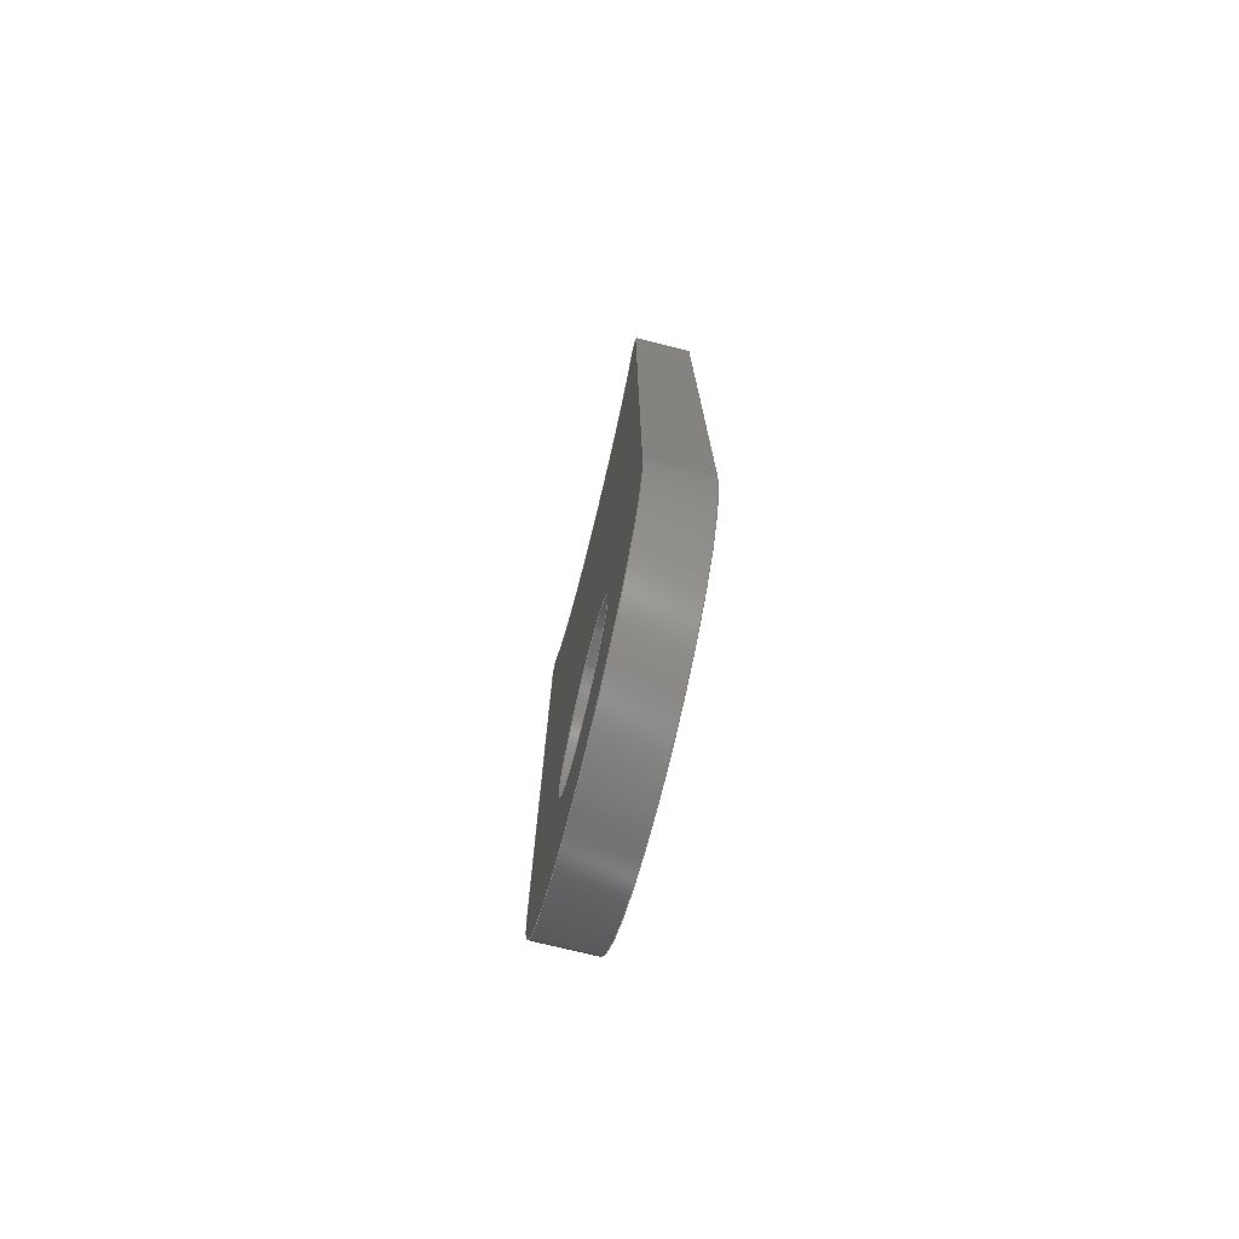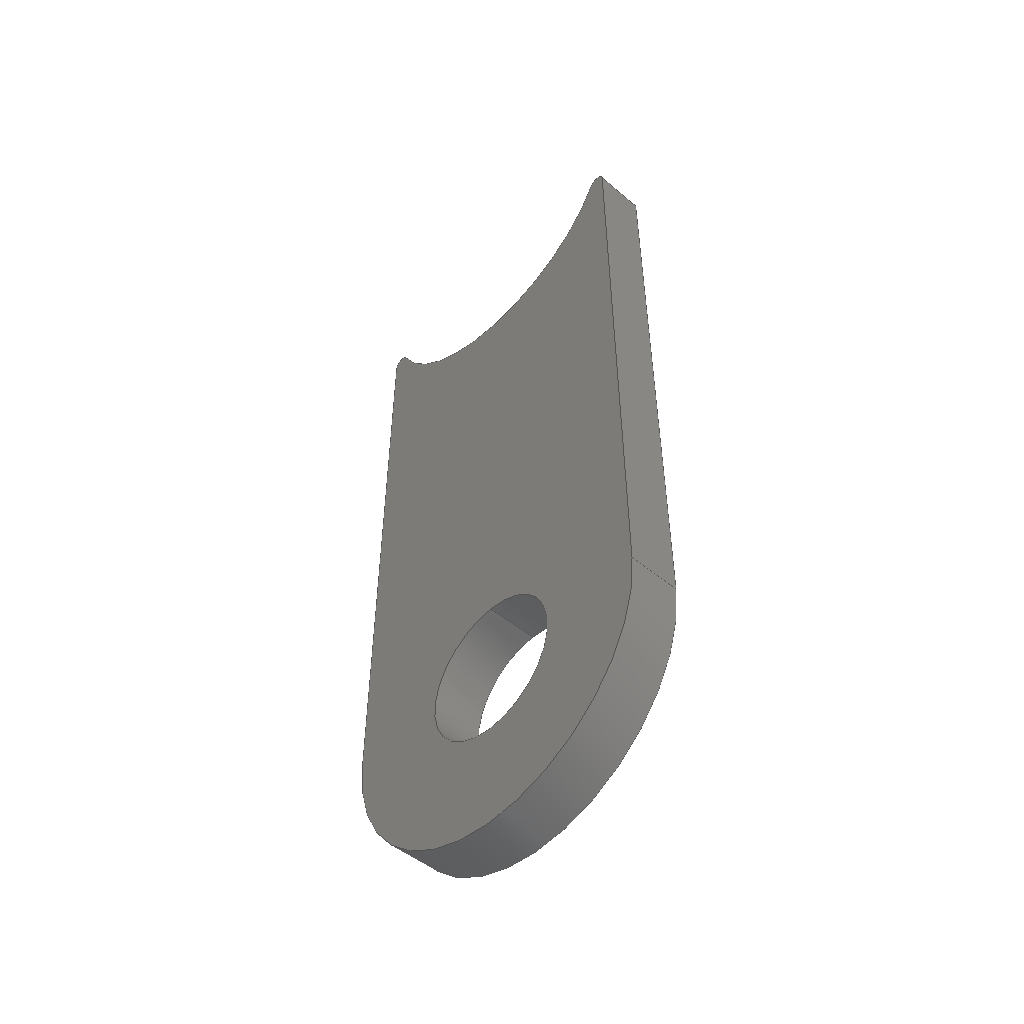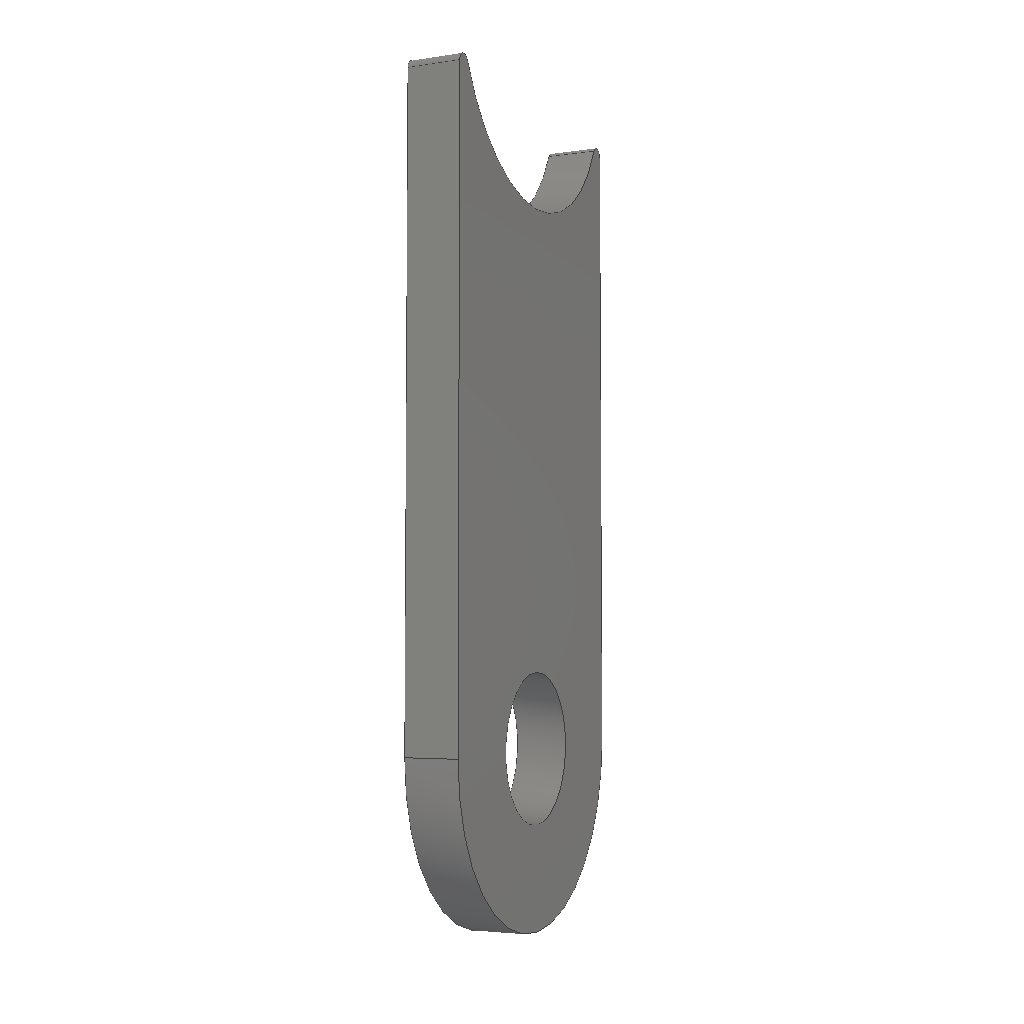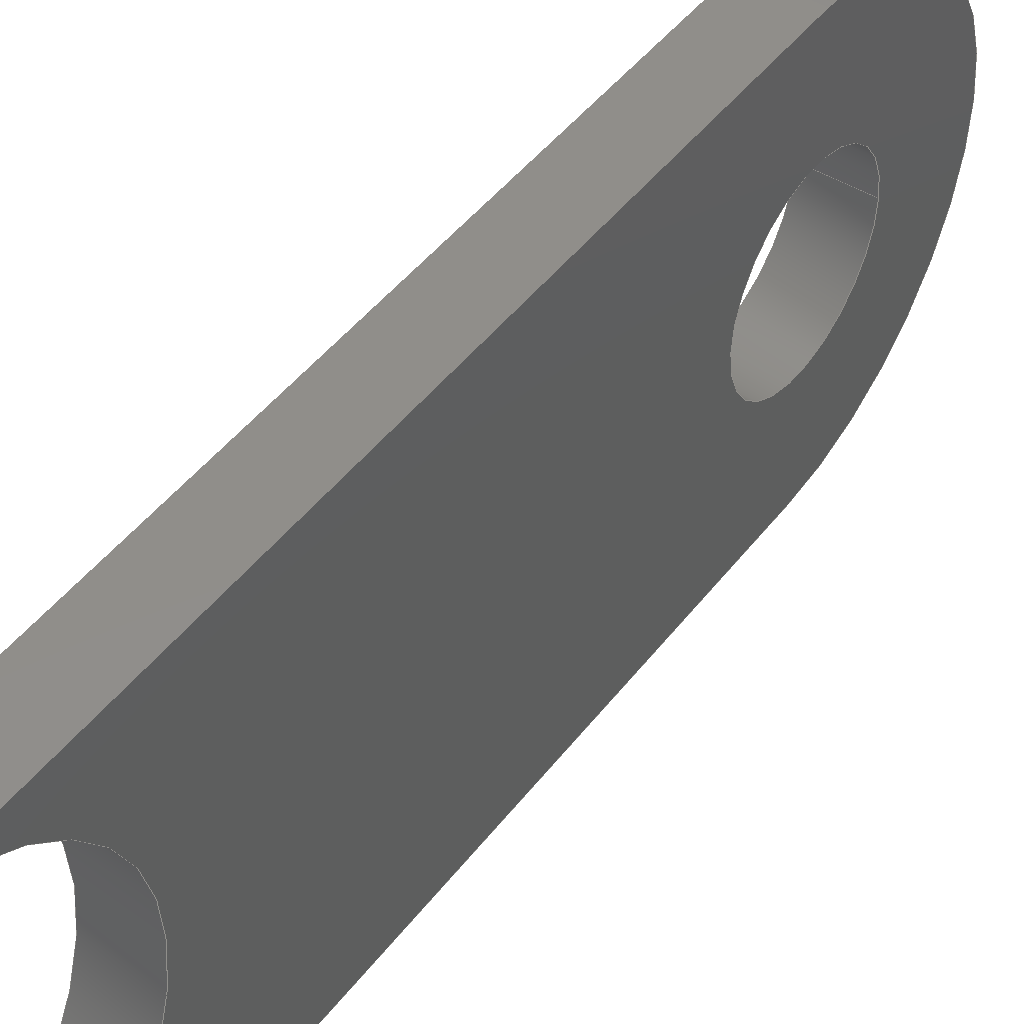
<metadata>
{"format":"iges","ext":"igs","renderer":"f3d","projection":"perspective","resolution":1024,"background":"white","views":[{"elev":-74.9,"azim":-13.8,"up":"+Y"},{"elev":-49.6,"azim":137.3,"up":"+Y"},{"elev":-4.4,"azim":-156.0,"up":"+Y"},{"elev":46.2,"azim":-144.8,"up":"+Z"}]}
</metadata>
<code>
START RECORD GO HERE.
1H,,1H;,20HCNEXT - IGES PRODUCT,32HEN_0901_011 (Bracket bottom).igs,44HI
BM CATIA IGES - CATIA Version 5 Release 19 ,27HCATIA Version 5 Release 1
9 ,32,75,6,75,15,11HEN_0901_011,1,2,2HMM,1000,1,15H2.018e+07,
0.001,1e+04,15HGameiro Nicolas,15HDESKTOP-OG5NSE6,11,0,15H2.018e+07
249,;
     406       1       0       0       0       0       0       000010201
     406       0       0       1      15                               0
     110       2       0       0       0       0       0       001010001
     110       0       0       1       0                               0
     110       3       0       0       0       0       0       001010001
     110       0       0       1       0                               0
     120       4       0       0       0       0       0       001010001
     120       0       0       1       0                               0
     124       5       0       0       0       0       0       001020201
     124       0       0       1       0                               0
     100       6       0       0       0       0       9       001010001
     100       0       0       1       0                               0
     110       7       0       0       0       0       0       001010001
     110       0       0       1       0                               0
     124       8       0       0       0       0       0       001020201
     124       0       0       2       0                               0
     100      10       0       0       0       0      15       001010001
     100       0       0       1       0                               0
     110      11       0       0       0       0       0       001010001
     110       0       0       1       0                               0
     102      12       0       0       0       0       0       001010001
     102       0       0       1       0                               0
     142      13       0       0       0       0       0       001010001
     142       0       0       1       0                               0
     144      14       0       0   10000       0       0       000000000
     144       0       0       1       0                               0
     110      15       0       0       0       0       0       001010001
     110       0       0       1       0                               0
     110      16       0       0       0       0       0       001010001
     110       0       0       1       0                               0
     120      17       0       0       0       0       0       001010001
     120       0       0       1       0                               0
     110      18       0       0       0       0       0       001010001
     110       0       0       1       0                               0
     124      19       0       0       0       0       0       001020201
     124       0       0       2       0                               0
     100      21       0       0       0       0      35       001010001
     100       0       0       1       0                               0
     110      22       0       0       0       0       0       001010001
     110       0       0       1       0                               0
     124      23       0       0       0       0       0       001020201
     124       0       0       1       0                               0
     100      24       0       0       0       0      41       001010001
     100       0       0       1       0                               0
     102      25       0       0       0       0       0       001010001
     102       0       0       1       0                               0
     142      26       0       0       0       0       0       001010001
     142       0       0       1       0                               0
     144      27       0       0   10000       0       0       000000000
     144       0       0       1       0                               0
     110      28       0       0       0       0       0       001010001
     110       0       0       1       0                               0
     110      29       0       0       0       0       0       001010001
     110       0       0       1       0                               0
     120      30       0       0       0       0       0       001010001
     120       0       0       1       0                               0
     110      31       0       0       0       0       0       001010001
     110       0       0       1       0                               0
     124      32       0       0       0       0       0       001020201
     124       0       0       1       0                               0
     100      33       0       0       0       0      59       001010001
     100       0       0       1       0                               0
     110      34       0       0       0       0       0       001010001
     110       0       0       1       0                               0
     124      35       0       0       0       0       0       001020201
     124       0       0       2       0                               0
     100      37       0       0       0       0      65       001010001
     100       0       0       1       0                               0
     102      38       0       0       0       0       0       001010001
     102       0       0       1       0                               0
     142      39       0       0       0       0       0       001010001
     142       0       0       1       0                               0
     144      40       0       0   10000       0       0       000000000
     144       0       0       1       0                               0
     108      41       0       0       0       0       0       001010001
     108       0       0       1       0                               0
     110      42       0       0       0       0       0       001010001
     110       0       0       1       0                               0
     110      43       0       0       0       0       0       001010001
     110       0       0       1       0                               0
     110      44       0       0       0       0       0       001010001
     110       0       0       1       0                               0
     110      45       0       0       0       0       0       001010001
     110       0       0       1       0                               0
     102      46       0       0       0       0       0       001010001
     102       0       0       1       0                               0
     142      47       0       0       0       0       0       001010001
     142       0       0       1       0                               0
     144      48       0       0   10000       0       0       000000000
     144       0       0       1       0                               0
     110      49       0       0       0       0       0       001010001
     110       0       0       1       0                               0
     110      50       0       0       0       0       0       001010001
     110       0       0       1       0                               0
     120      51       0       0       0       0       0       001010001
     120       0       0       1       0                               0
     110      52       0       0       0       0       0       001010001
     110       0       0       1       0                               0
     124      53       0       0       0       0       0       001020201
     124       0       0       2       0                               0
     100      55       0       0       0       0      99       001010001
     100       0       0       1       0                               0
     110      56       0       0       0       0       0       001010001
     110       0       0       1       0                               0
     124      57       0       0       0       0       0       001020201
     124       0       0       2       0                               0
     100      59       0       0       0       0     105       001010001
     100       0       0       1       0                               0
     102      60       0       0       0       0       0       001010001
     102       0       0       1       0                               0
     142      61       0       0       0       0       0       001010001
     142       0       0       1       0                               0
     144      62       0       0   10000       0       0       000000000
     144       0       0       1       0                               0
     108      63       0       0       0       0       0       001010001
     108       0       0       1       0                               0
     110      64       0       0       0       0       0       001010001
     110       0       0       1       0                               0
     110      65       0       0       0       0       0       001010001
     110       0       0       1       0                               0
     110      66       0       0       0       0       0       001010001
     110       0       0       1       0                               0
     110      67       0       0       0       0       0       001010001
     110       0       0       1       0                               0
     102      68       0       0       0       0       0       001010001
     102       0       0       1       0                               0
     142      69       0       0       0       0       0       001010001
     142       0       0       1       0                               0
     144      70       0       0   10000       0       0       000000000
     144       0       0       1       0                               0
     110      71       0       0       0       0       0       001010001
     110       0       0       1       0                               0
     110      72       0       0       0       0       0       001010001
     110       0       0       1       0                               0
     120      73       0       0       0       0       0       001010001
     120       0       0       1       0                               0
     124      74       0       0       0       0       0       001020201
     124       0       0       2       0                               0
     100      76       0       0       0       0     137       001010001
     100       0       0       1       0                               0
     110      77       0       0       0       0       0       001010001
     110       0       0       1       0                               0
     124      78       0       0       0       0       0       001020201
     124       0       0       2       0                               0
     100      80       0       0       0       0     143       001010001
     100       0       0       1       0                               0
     110      81       0       0       0       0       0       001010001
     110       0       0       1       0                               0
     102      82       0       0       0       0       0       001010001
     102       0       0       1       0                               0
     142      83       0       0       0       0       0       001010001
     142       0       0       1       0                               0
     144      84       0       0   10000       0       0       000000000
     144       0       0       1       0                               0
     108      85       0       0       0       0       0       001010001
     108       0       0       1       0                               0
     110      86       0       0       0       0       0       001010001
     110       0       0       1       0                               0
     124      87       0       0       0       0       0       001020201
     124       0       0       1       0                               0
     100      88       0       0       0       0     159       001010001
     100       0       0       1       0                               0
     110      89       0       0       0       0       0       001010001
     110       0       0       1       0                               0
     124      90       0       0       0       0       0       001020201
     124       0       0       2       0                               0
     100      92       0       0       0       0     165       001010001
     100       0       0       1       0                               0
     124      93       0       0       0       0       0       001020201
     124       0       0       2       0                               0
     100      95       0       0       0       0     169       001010001
     100       0       0       1       0                               0
     124      96       0       0       0       0       0       001020201
     124       0       0       2       0                               0
     100      98       0       0       0       0     173       001010001
     100       0       0       1       0                               0
     102      99       0       0       0       0       0       001010001
     102       0       0       1       0                               0
     142     100       0       0       0       0       0       001010001
     142       0       0       1       0                               0
     124     101       0       0       0       0       0       001020201
     124       0       0       1       0                               0
     100     102       0       0       0       0     181       001010001
     100       0       0       1       0                               0
     124     103       0       0       0       0       0       001020201
     124       0       0       2       0                               0
     100     105       0       0       0       0     185       001010001
     100       0       0       1       0                               0
     102     106       0       0       0       0       0       001010001
     102       0       0       1       0                               0
     142     107       0       0       0       0       0       001010001
     142       0       0       1       0                               0
     144     108       0       0   10000       0       0       000000000
     144       0       0       1       0                               0
     108     109       0       0       0       0       0       001010001
     108       0       0       1       0                               0
     124     110       0       0       0       0       0       001020201
     124       0       0       2       0                               0
     100     112       0       0       0       0     197       001010001
     100       0       0       1       0                               0
     124     113       0       0       0       0       0       001020201
     124       0       0       2       0                               0
     100     115       0       0       0       0     201       001010001
     100       0       0       1       0                               0
     124     116       0       0       0       0       0       001020201
     124       0       0       2       0                               0
     100     118       0       0       0       0     205       001010001
     100       0       0       1       0                               0
     110     119       0       0       0       0       0       001010001
     110       0       0       1       0                               0
     124     120       0       0       0       0       0       001020201
     124       0       0       2       0                               0
     100     122       0       0       0       0     211       001010001
     100       0       0       1       0                               0
     110     123       0       0       0       0       0       001010001
     110       0       0       1       0                               0
     102     124       0       0       0       0       0       001010001
     102       0       0       1       0                               0
     142     125       0       0       0       0       0       001010001
     142       0       0       1       0                               0
     124     126       0       0       0       0       0       001020201
     124       0       0       1       0                               0
     100     127       0       0       0       0     221       001010001
     100       0       0       1       0                               0
     124     128       0       0       0       0       0       001020201
     124       0       0       2       0                               0
     100     130       0       0       0       0     225       001010001
     100       0       0       1       0                               0
     102     131       0       0       0       0       0       001010001
     102       0       0       1       0                               0
     142     132       0       0       0       0       0       001010001
     142       0       0       1       0                               0
     144     133       0       0   10000       0       0       000000000
     144       0       0       1       0                               0
     110     134       0       0       0       0       0       001010001
     110       0       0       1       0                               0
     110     135       0       0       0       0       0       001010001
     110       0       0       2       0                               0
     120     137       0       0       0       0       0       001010001
     120       0       0       1       0                               0
     110     138       0       0       0       0       0       001010001
     110       0       0       1       0                               0
     124     139       0       0       0       0       0       001020201
     124       0       0       2       0                               0
     100     141       0       0       0       0     243       001010001
     100       0       0       1       0                               0
     110     142       0       0       0       0       0       001010001
     110       0       0       1       0                               0
     124     143       0       0       0       0       0       001020201
     124       0       0       2       0                               0
     100     145       0       0       0       0     249       001010001
     100       0       0       1       0                               0
     102     146       0       0       0       0       0       001010001
     102       0       0       1       0                               0
     142     147       0       0       0       0       0       001010001
     142       0       0       1       0                               0
     144     148       0       0   10000       0       0       000000000
     144       0       0       1       0                               0
406,1,15HCorps principal,0,0;                                          1
110,1.5,0,0,2.5,0,0,0,0;                                       3
110,0,6.123e-16,10,3,6.123e-16,10,0,0;           5
120,3,5,0,6.283,0,0;                                           7
124,0,0,1,3,0,-1,0,0,1,0,0,0,0,0;              9
100,0,0,0,10,0,-10,1.837e-15,0,0;                  11
110,3,-1.837e-15,-10,0,-1.837e-15,-10,0,0;      13
124,0,0,-1,0,-1.837e-16,-1,0,0,-1,             15
1.837e-16,0,0,0,0;                                         15
100,0,0,0,10,0,-10,1.837e-15,0,0;                  17
110,0,0,10,3,0,10,0,0;                                    19
102,4,11,13,17,19,0,0;                                                21
142,0,7,0,21,2,0,0;                                                   23
144,7,1,0,23,0,1,1;                                                   25
110,1.5,0,0,2.5,0,0,0,0;                                      27
110,0,-4.2,5.143e-16,3,-4.2,5.143e-16,0,0;          29
120,27,29,0,6.283,0,0;                                        31
110,3,-4.2,5.143e-16,0,-4.2,5.143e-16,0,0;          33
124,0,0,1,0,-1,-1.225e-16,0,0,                   35
1.225e-16,-1,0,0,0,0;                                    35
100,0,0,0,4.2,0,-4.2,-5.143e-16,0,0;                   37
110,0,4.2,0,3,4.2,0,0,0;                                      39
124,0,0,-1,3,1,0,0,0,0,-1,0,0,0,0;            41
100,0,0,0,4.2,0,-4.2,-5.143e-16,0,0;                   43
102,4,33,37,39,43,0,0;                                                45
142,0,31,0,45,2,0,0;                                                  47
144,31,1,0,47,0,1,1;                                                  49
110,1.5,0,0,2.5,0,0,0,0;                                      51
110,0,4.2,0,3,4.2,0,0,0;                                      53
120,51,53,0,6.283,0,0;                                        55
110,3,4.2,0,0,4.2,0,0,0;                                      57
124,0,0,1,0,1,0,0,0,0,1,0,0,0,0;              59
100,0,0,0,4.2,0,-4.2,5.143e-16,0,0;                    61
110,0,-4.2,5.143e-16,3,-4.2,5.143e-16,0,0;          63
124,0,0,-1,3,-1,1.225e-16,0,0,                   65
1.225e-16,1,0,0,0,0;                                     65
100,0,0,0,4.2,0,-4.2,5.143e-16,0,0;                    67
102,4,57,61,63,67,0,0;                                                69
142,0,55,0,69,2,0,0;                                                  71
144,55,1,0,71,0,1,1;                                                  73
108,0,0,-1,10,0,0,0,-10,1,0,0;                        75
110,3,35.83,-10,0,35.83,-10,0,0;                  77
110,0,35.83,-10,0,-1.837e-15,-10,0,0;            79
110,0,-1.837e-15,-10,3,-1.837e-15,-10,0,0;      81
110,3,-1.837e-15,-10,3,35.83,-10,0,0;            83
102,4,77,79,81,83,0,0;                                                85
142,0,75,0,85,2,0,0;                                                  87
144,75,1,0,87,0,1,1;                                                  89
110,1.5,35.83,-9.5,2.5,35.83,-9.5,0,0;                    91
110,0,35.83,-10,3,35.83,-10,0,0;                  93
120,91,93,0,6.283,0,0;                                        95
110,3,36.04,-9.048,0,36.04,-9.048,0,0;      97
124,0,0,-1,0,0.4259,0.9048,0,35.83,         99
0.9048,-0.4259,0,-9.5,0,0;                                99
100,0,0,0,0.5,0,-0.4524,0.213,0,0;               101
110,0,35.83,-10,3,35.83,-10,0,0;                 103
124,0,0,1,3,-1.421e-14,1,0,35.83,-1,      105
-1.421e-14,0,-9.5,0,0;                                      105
100,0,0,0,0.5,0,-0.4524,0.213,0,0;               107
102,4,97,101,103,107,0,0;                                            109
142,0,95,0,109,2,0,0;                                                111
144,95,1,0,111,0,1,1;                                                113
108,0,0,1,10,0,0,40.3,10,1,0,0;                        115
110,0,35.83,10,3,35.83,10,0,0;                   117
110,3,35.83,10,3,0,10,0,0;                           119
110,3,0,10,0,0,10,0,0;                                   121
110,0,0,10,0,35.83,10,0,0;                           123
102,4,117,119,121,123,0,0;                                           125
142,0,115,0,125,2,0,0;                                               127
144,115,1,0,127,0,1,1;                                               129
110,1.5,40.3,4.935e-15,2.5,40.3,4.935e-15,0,0;         131
110,0,36.04,9.048,3,36.04,9.048,0,0;       133
120,131,133,0,6.283,0,0;                                     135
124,0,0,1,0,-0.4259,-0.9048,0,40.3,              137
0.9048,-0.4259,0,4.935e-15,0,0;                   137
100,0,0,0,10,0,-6.372,7.707,0,0;               139
110,0,36.04,-9.048,3,36.04,-9.048,0,0;     141
124,0,0,-1,3,-0.4259,-0.9048,0,40.3,             143
-0.9048,0.4259,0,4.935e-15,0,0;                   143
100,0,0,0,10,0,-6.372,7.707,0,0;               145
110,3,36.04,9.048,0,36.04,9.048,0,0;       147
102,4,139,141,145,147,0,0;                                           149
142,0,135,0,149,2,0,0;                                               151
144,135,1,0,151,0,1,1;                                               153
108,1,0,0,0,0,0,0,0,1,0,0;                           155
110,0,35.83,10,0,0,10,0,0;                           157
124,0,0,1,0,0,-1,0,0,1,0,0,0,0,0;            159
100,0,0,0,10,0,-10,1.837e-15,0,0;                 161
110,0,-1.837e-15,-10,0,35.83,-10,0,0;           163
124,0,0,1,0,-1.421e-14,1,0,35.83,-1,      165
-1.421e-14,0,-9.5,0,0;                                      165
100,0,0,0,0.5,0,-0.4524,0.213,0,0;               167
124,0,0,-1,0,-0.4259,-0.9048,0,40.3,             169
-0.9048,0.4259,0,4.935e-15,0,0;                   169
100,0,0,0,10,0,-6.372,7.707,0,0;               171
124,0,0,1,0,0.4259,0.9048,0,35.83,         173
-0.9048,0.4259,0,9.5,0,0;                                173
100,0,0,0,0.5,0,-0.4524,0.213,0,0;               175
102,6,157,161,163,167,171,175,0,0;                                   177
142,0,155,0,177,2,0,0;                                               179
124,0,0,-1,0,1,0,0,0,0,-1,0,0,0,0;           181
100,0,0,0,4.2,0,-4.2,-5.143e-16,0,0;                  183
124,0,0,-1,0,-1,1.225e-16,0,0,                  185
1.225e-16,1,0,0,0,0;                                    185
100,0,0,0,4.2,0,-4.2,5.143e-16,0,0;                   187
102,2,183,187,0,0;                                                   189
142,0,155,0,189,2,0,0;                                               191
144,155,1,1,179,191,0,1,1;                                           193
108,1,0,0,3,0,3,0,0,1,0,0;                           195
124,0,0,-1,3,0,1,0,35.83,1,0,0,9.5,0,      197
0;                                                                   197
100,0,0,0,0.5,0,-0.4524,0.213,0,0;               199
124,0,0,1,3,-0.4259,-0.9048,0,40.3,              201
0.9048,-0.4259,0,4.935e-15,0,0;                   201
100,0,0,0,10,0,-6.372,7.707,0,0;               203
124,0,0,-1,3,0.4259,0.9048,0,35.83,        205
0.9048,-0.4259,0,-9.5,0,0;                               205
100,0,0,0,0.5,0,-0.4524,0.213,0,0;               207
110,3,35.83,-10,3,-1.837e-15,-10,0,0;           209
124,0,0,-1,3,-1.837e-16,-1,0,0,-1,            211
1.837e-16,0,0,0,0;                                        211
100,0,0,0,10,0,-10,1.837e-15,0,0;                 213
110,3,0,10,3,35.83,10,0,0;                           215
102,6,199,203,207,209,213,215,0,0;                                   217
142,0,195,0,217,2,0,0;                                               219
124,0,0,1,3,1,0,0,0,0,1,0,0,0,0;             221
100,0,0,0,4.2,0,-4.2,5.143e-16,0,0;                   223
124,0,0,1,3,-1,-1.225e-16,0,0,                  225
1.225e-16,-1,0,0,0,0;                                   225
100,0,0,0,4.2,0,-4.2,-5.143e-16,0,0;                  227
102,2,223,227,0,0;                                                   229
142,0,195,0,229,2,0,0;                                               231
144,195,1,1,219,231,0,1,1;                                           233
110,1.5,35.83,9.5,2.5,35.83,9.5,0,0;                     235
110,-2.22e-16,36.04,9.048,3,36.04,         237
9.048,0,0;                                                     237
120,235,237,0,6.283,0,0;                                     239
110,3,35.83,10,0,35.83,10,0,0;                   241
124,0,0,-1,0,0,1,0,35.83,1,0,0,9.5,0,      243
0;                                                                   243
100,0,0,0,0.5,0,-0.4524,0.213,0,0;               245
110,0,36.04,9.048,3,36.04,9.048,0,0;       247
124,0,0,1,3,0.4259,0.9048,0,35.83,         249
-0.9048,0.4259,0,9.5,0,0;                                249
100,0,0,0,0.5,0,-0.4524,0.213,0,0;               251
102,4,241,245,247,251,0,0;                                           253
142,0,239,0,253,2,0,0;                                               255
144,239,1,0,255,0,1,1;                                               257
S      1G      5D    258P    148
</code>
